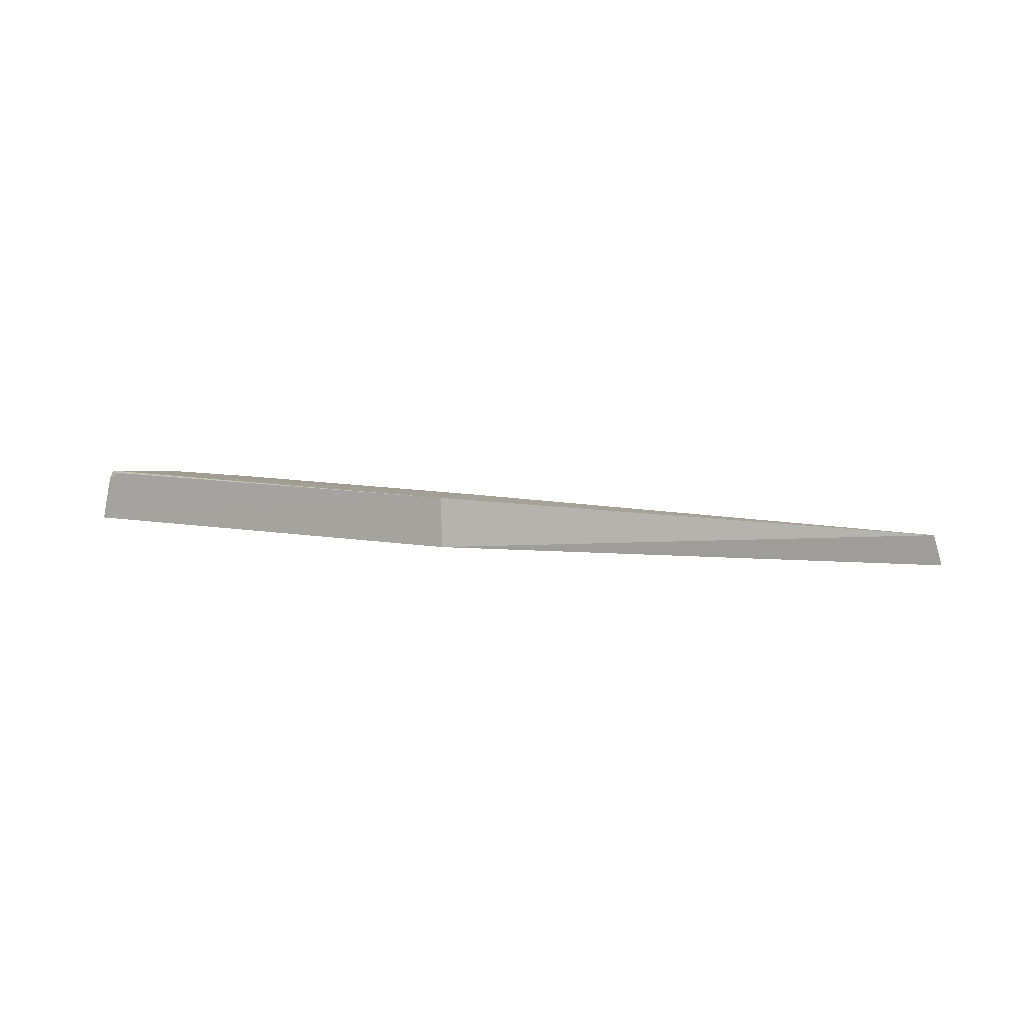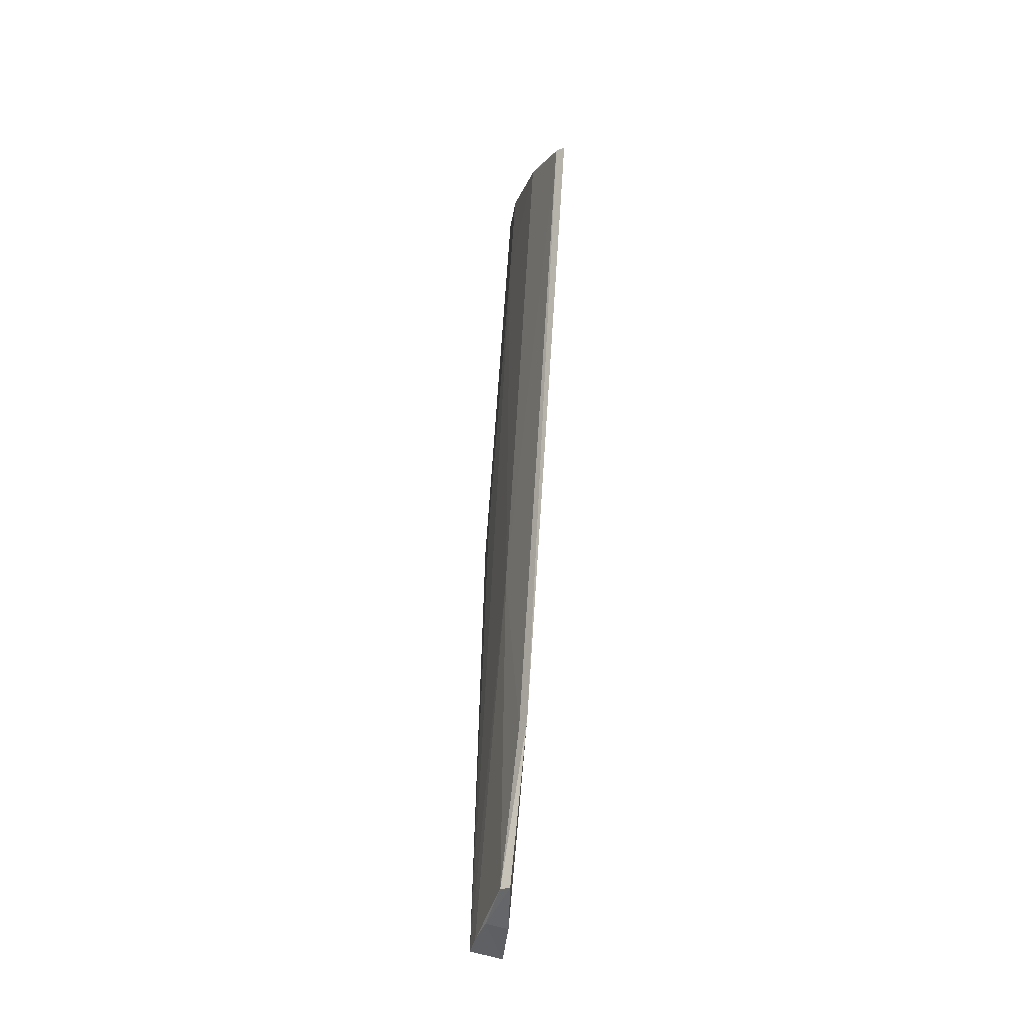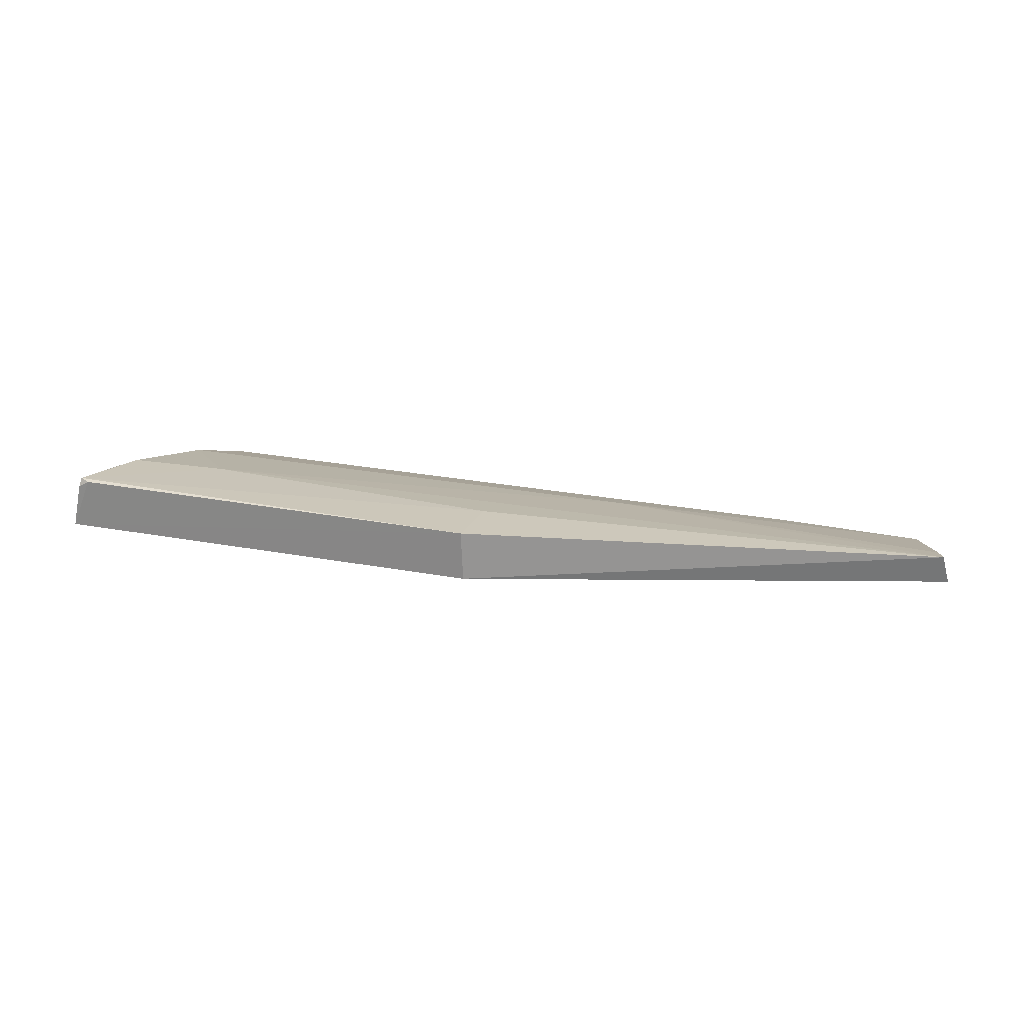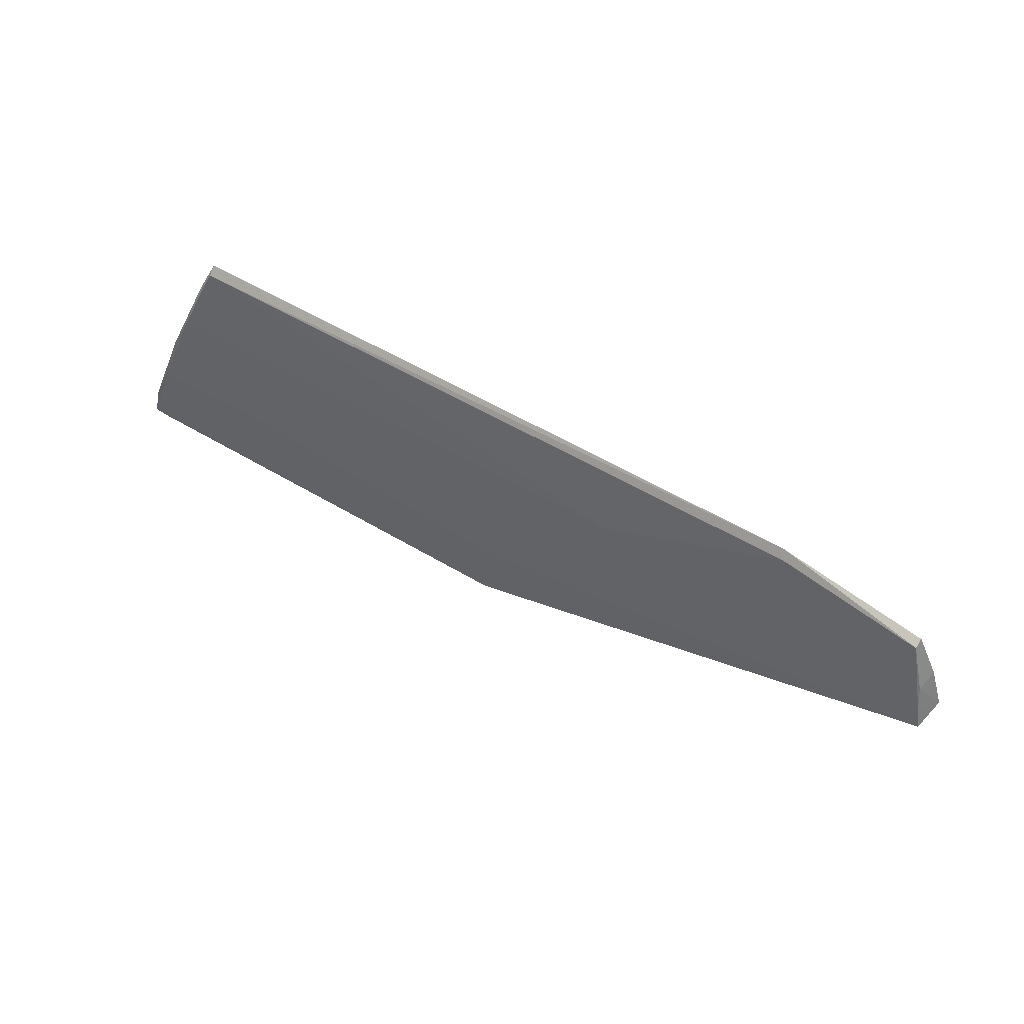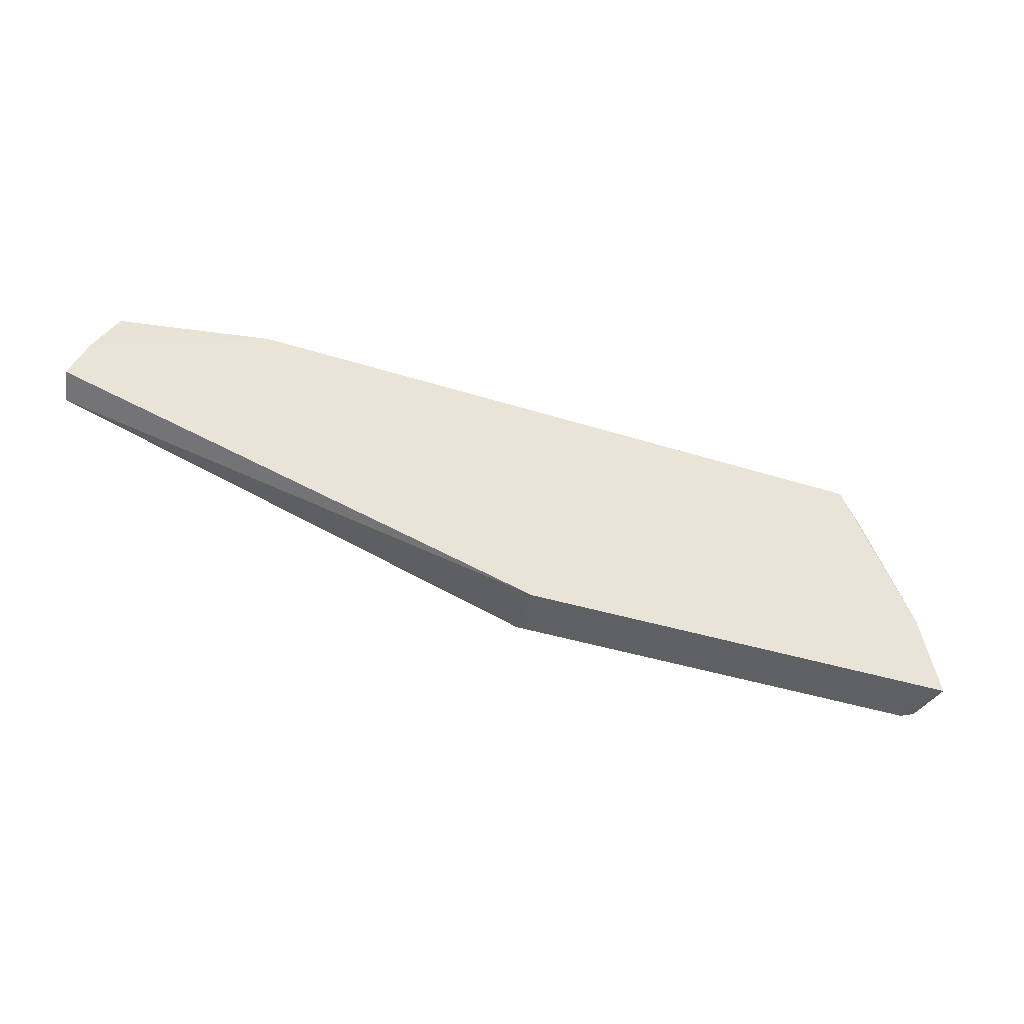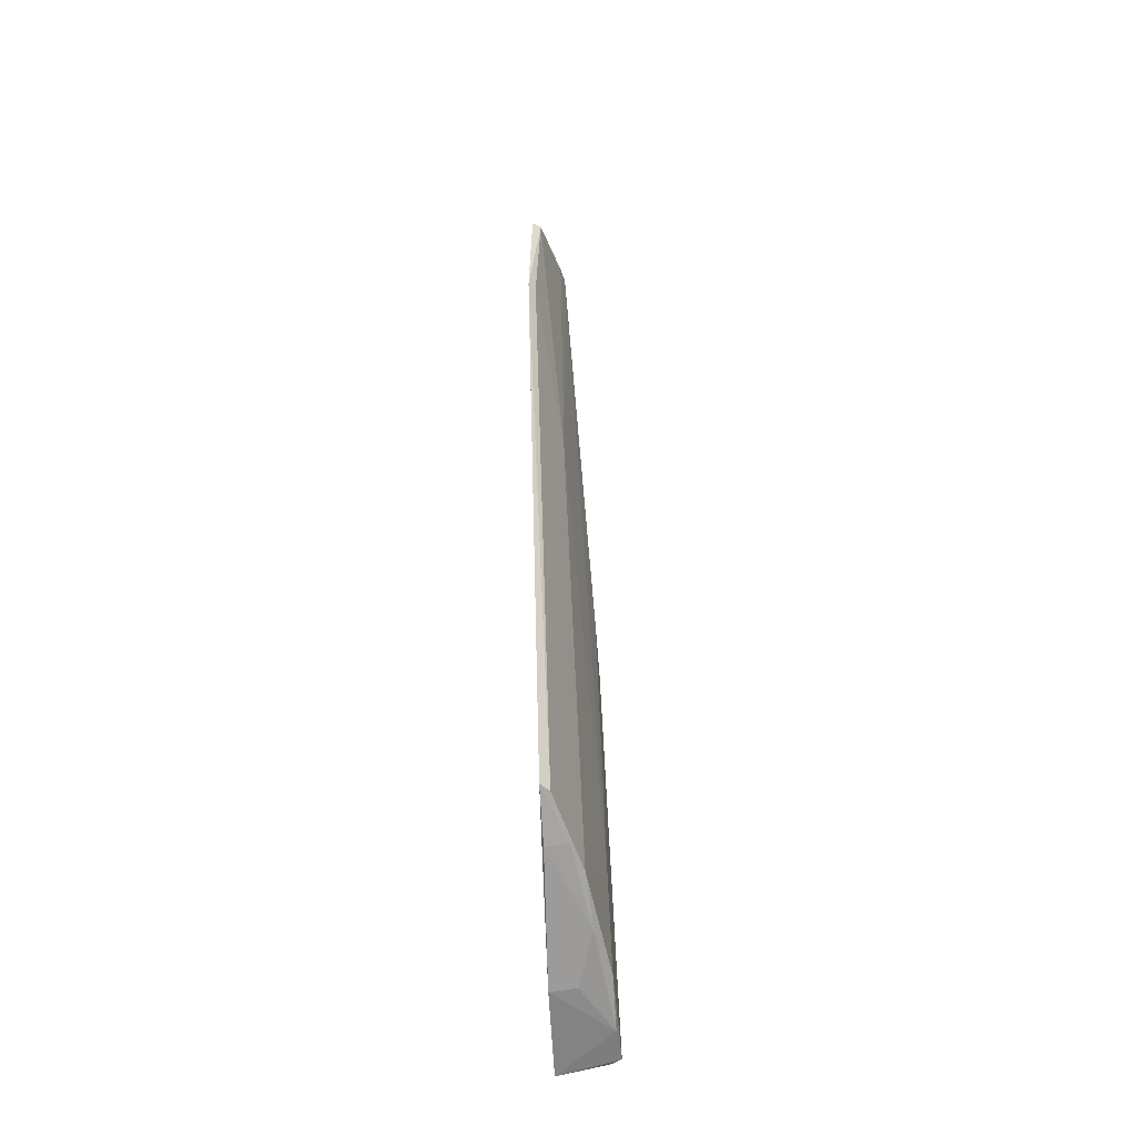
<metadata>
{"format":"obj","ext":"obj","renderer":"f3d","projection":"perspective","resolution":1024,"background":"white","views":[{"elev":8.4,"azim":-152.1,"up":"+Y"},{"elev":61.6,"azim":-86.2,"up":"+Z"},{"elev":24.9,"azim":-162.9,"up":"+Y"},{"elev":59.5,"azim":-148.9,"up":"+Z"},{"elev":-44.7,"azim":-19.6,"up":"+Z"},{"elev":42.1,"azim":88.6,"up":"+Z"}]}
</metadata>
<code>
v 0.05348 0.09906 0.03911
v 0.06538 0.1002 0.005062
v 0.06396 0.1076 0.005921
v 0.004381 0.1073 0.004895
v -0.06086 0.1002 0.02425
v 0.06255 0.1074 0.005244
v -0.01228 0.1031 0.03032
v 0.06283 0.09966 0.01677
v 0.004032 0.1004 0.004724
v 0.06414 0.1064 0.005319
v 0.0567 0.1037 0.029
v 0.0469 0.1065 0.01733
v -0.03538 0.09886 0.03964
v -0.05993 0.1043 0.02335
v 0.06327 0.1069 0.01018
v 0.05649 0.09941 0.03282
v 0.004093 0.1067 0.01415
v 0.05359 0.1002 0.03808
v -0.05864 0.0996 0.02984
v -0.05547 0.1008 0.03559
v 0.0606 0.1066 0.01646
v 0.05944 0.1045 0.02283
v 0.05588 0.1022 0.03242
v -0.05805 0.1024 0.02943
v -0.05908 0.1036 0.02596
v -0.03595 0.09981 0.03853
v -0.05553 0.0996 0.03619
v 0.06227 0.1028 0.01657
f 6 2 4
f 6 4 3
f 9 4 2
f 9 2 8
f 10 6 3
f 10 3 2
f 10 2 6
f 12 7 11
f 13 8 1
f 13 9 8
f 14 9 5
f 14 4 9
f 14 7 12
f 15 8 2
f 15 2 3
f 16 1 8
f 17 12 3
f 17 3 4
f 17 14 12
f 17 4 14
f 18 11 7
f 18 13 1
f 19 5 9
f 19 9 13
f 21 12 11
f 21 15 3
f 21 3 12
f 22 21 11
f 22 15 21
f 22 16 8
f 23 18 1
f 23 1 16
f 23 16 22
f 23 22 11
f 23 11 18
f 24 5 19
f 25 20 7
f 25 7 14
f 25 24 20
f 25 14 5
f 25 5 24
f 26 18 7
f 26 7 20
f 26 20 13
f 26 13 18
f 27 19 13
f 27 13 20
f 27 24 19
f 27 20 24
f 28 22 8
f 28 8 15
f 28 15 22

</code>
